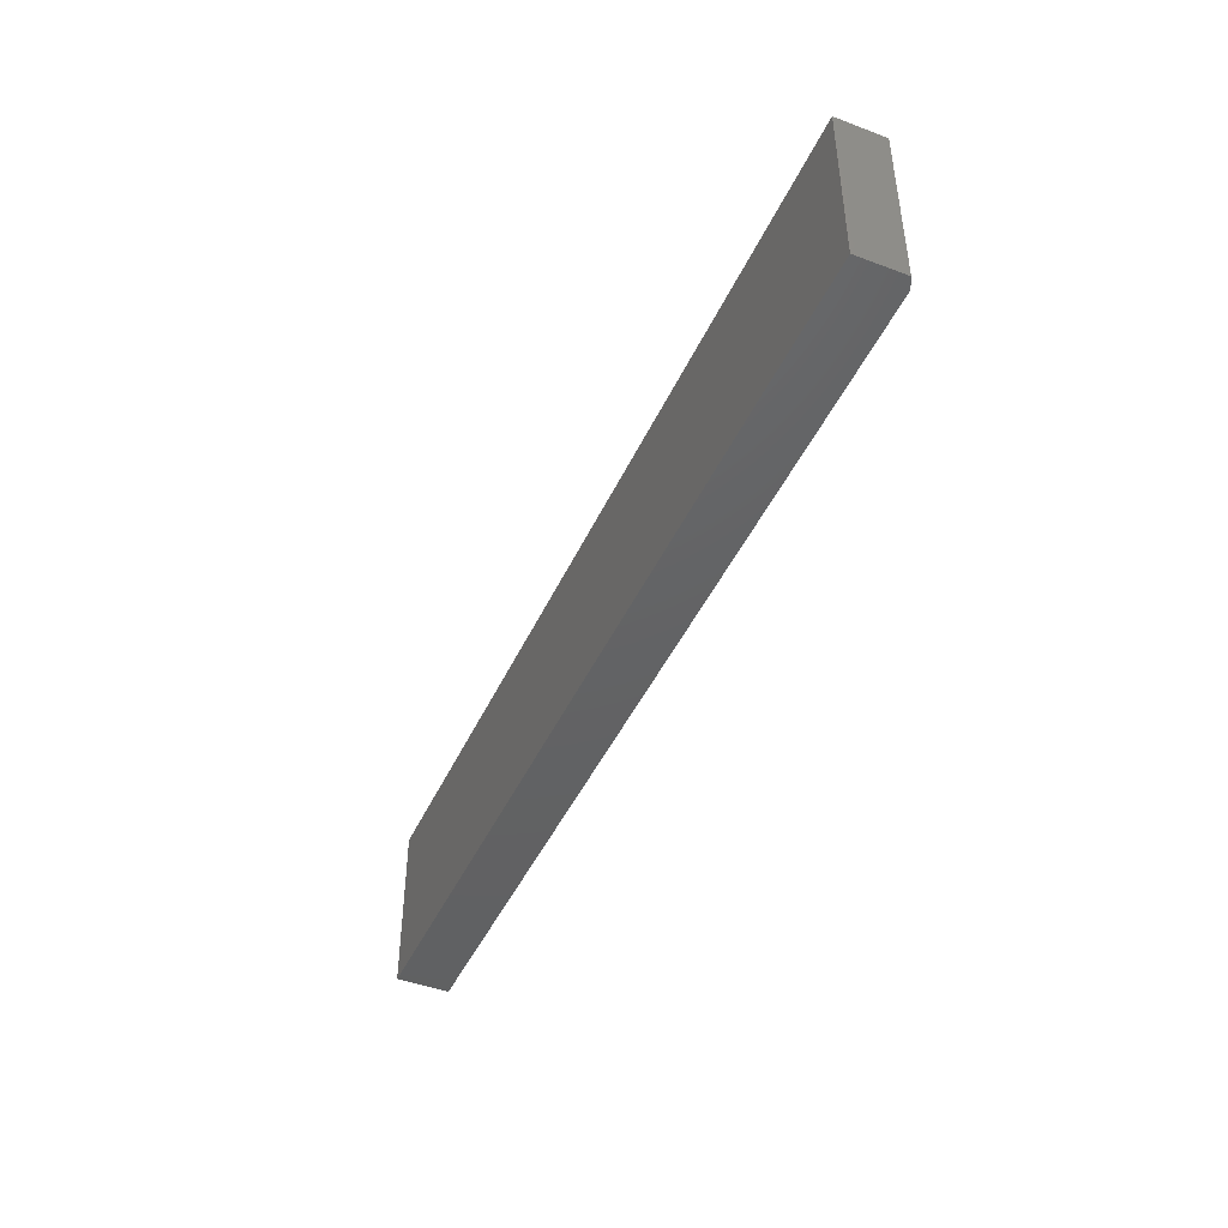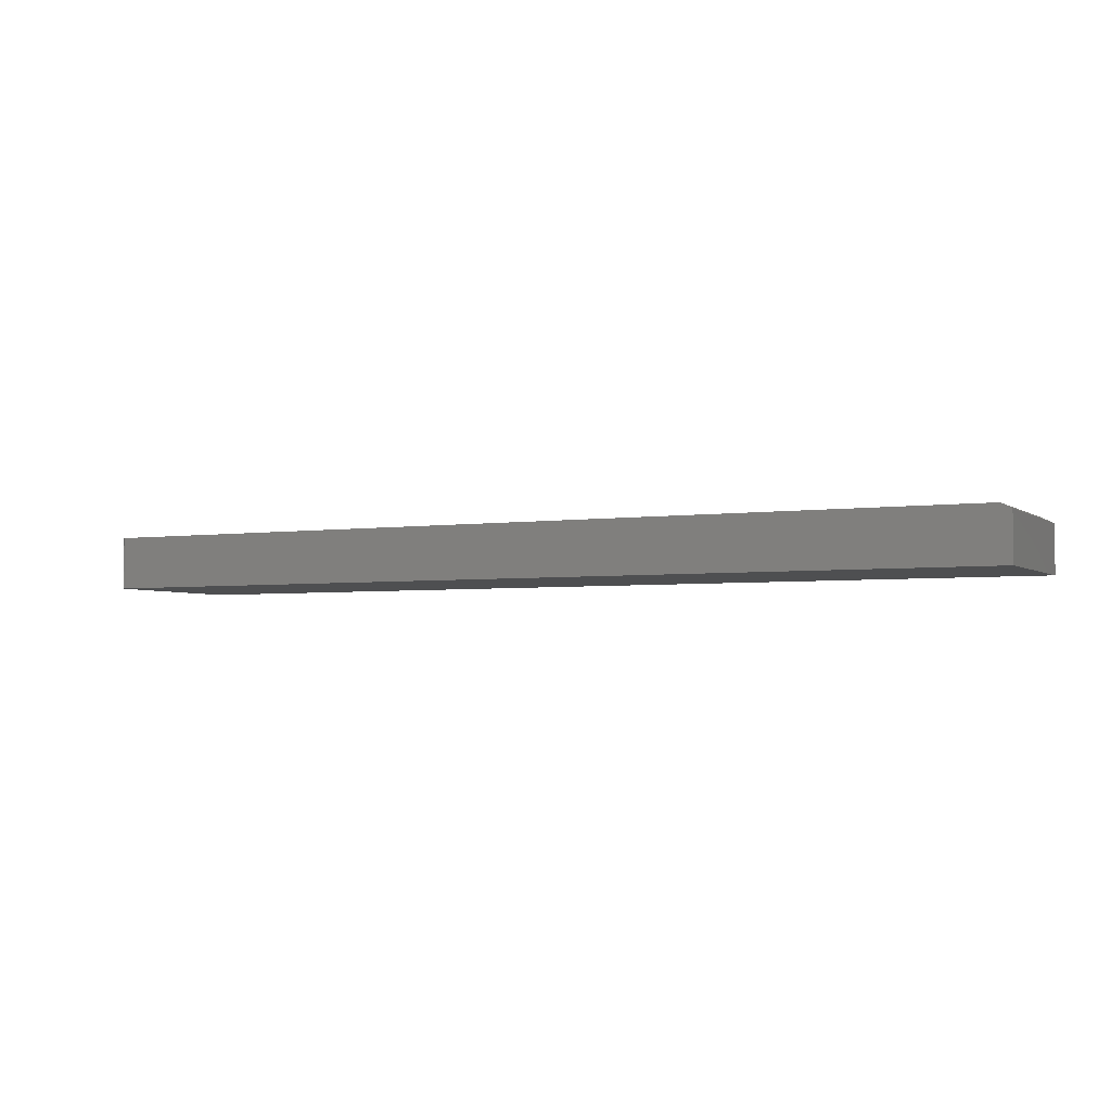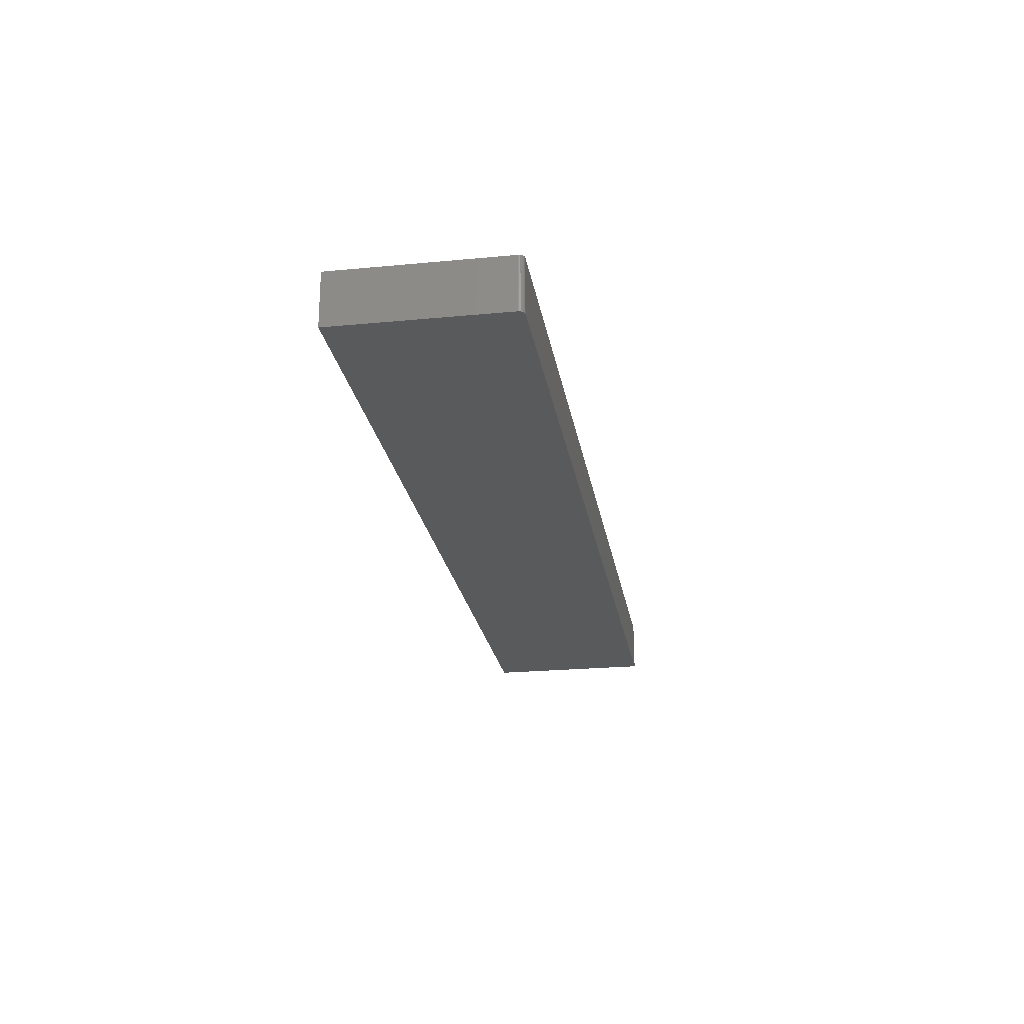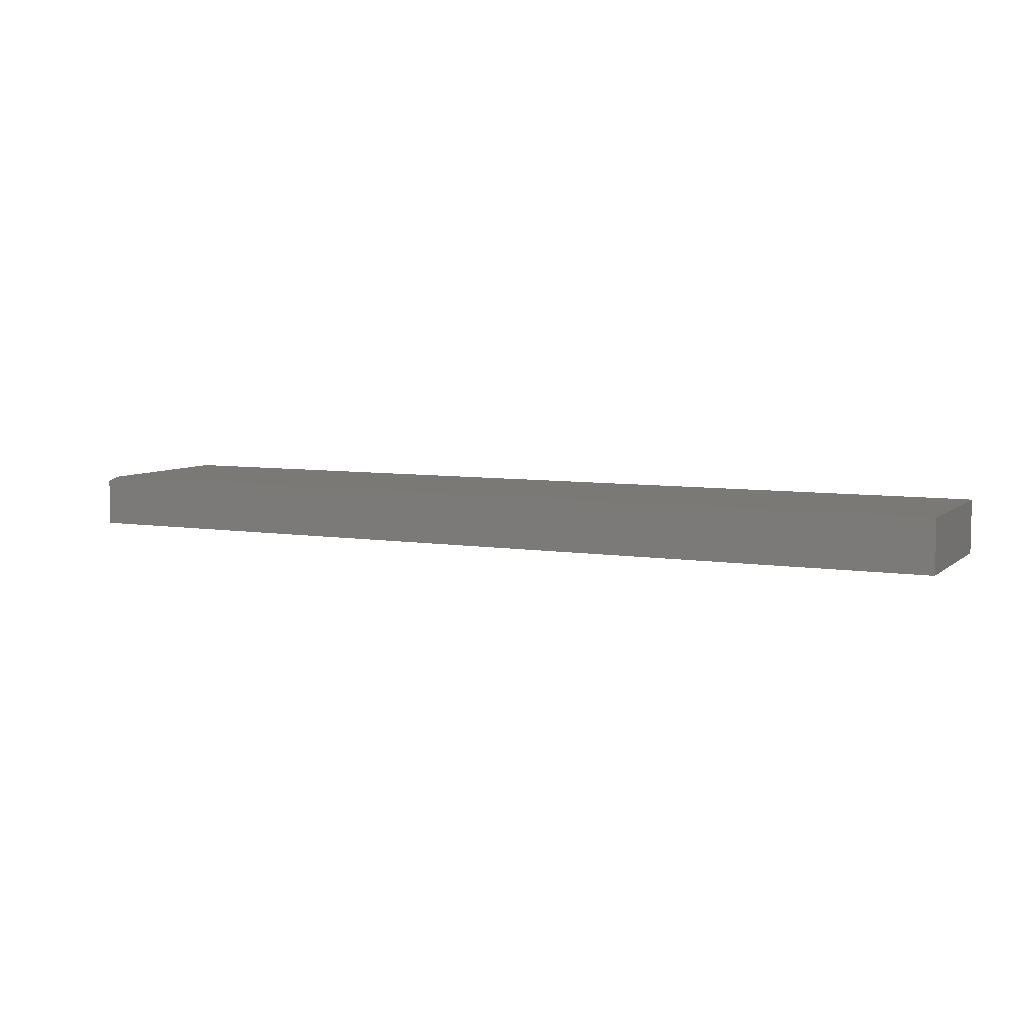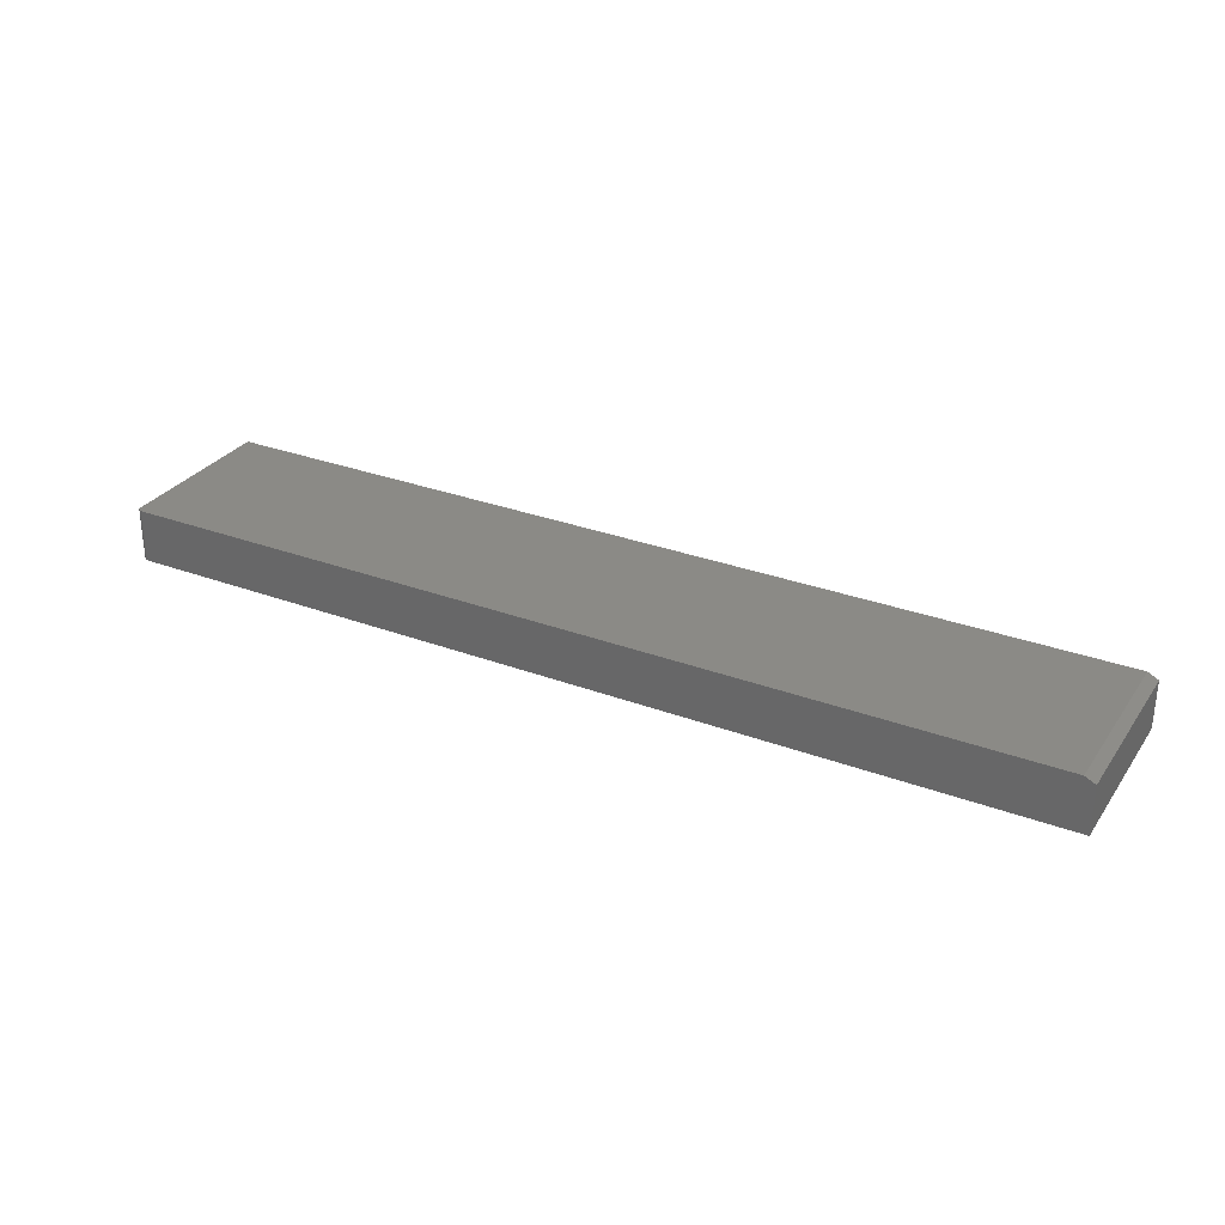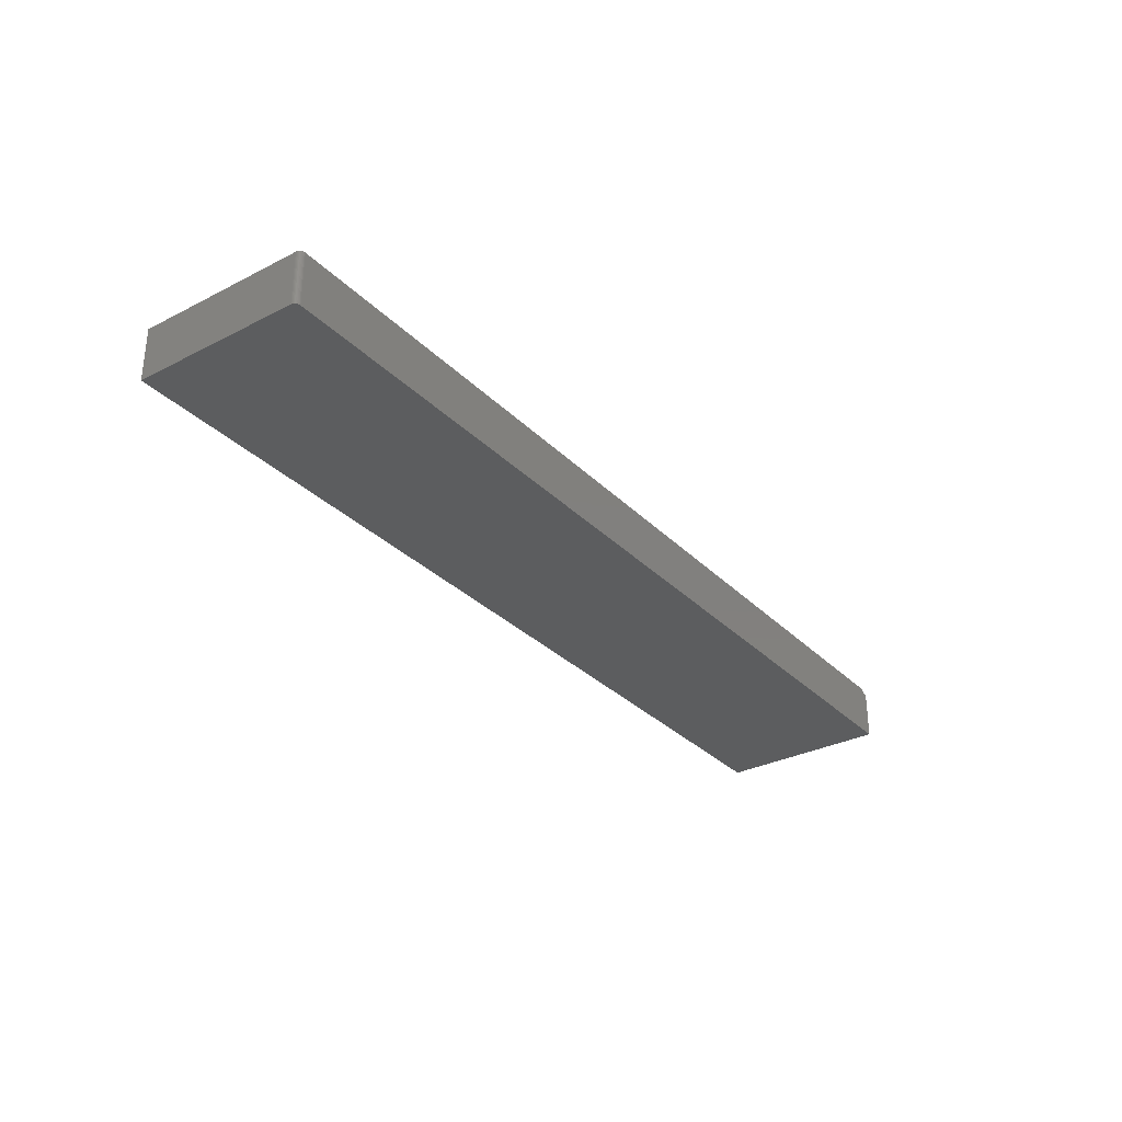
<metadata>
{"format":"stl","ext":"stl","renderer":"f3d","projection":"perspective","resolution":1024,"background":"white","views":[{"elev":-44.6,"azim":-113.5,"up":"+Y"},{"elev":-3.7,"azim":-153.8,"up":"+Z"},{"elev":-23.2,"azim":99.2,"up":"+Z"},{"elev":6.5,"azim":25.6,"up":"+Z"},{"elev":30.1,"azim":-151.4,"up":"+Z"},{"elev":-31.4,"azim":126.0,"up":"+Z"}]}
</metadata>
<code>
# stl→obj: 26 verts, 48 faces
v 0.6868 0.1203 0.07812
v -0.6712 -0.1245 0.07812
v 0.6868 -0.1245 0.07812
v 0.6867 0.1218 0.07812
v 0.6862 0.1233 0.07812
v 0.6855 0.1247 0.07812
v 0.6846 0.1258 0.07812
v 0.6834 0.1268 0.07812
v 0.682 0.1275 0.07812
v 0.6806 0.128 0.07812
v 0.679 0.1281 0.07812
v -0.6712 0.1281 0.07812
v 0.679 0.1281 0
v -0.6868 0.1281 0
v -0.6868 0.1281 0.07031
v 0.6868 -0.1245 0
v -0.6868 -0.1245 0
v 0.6868 0.1203 0
v 0.6867 0.1218 0
v 0.6806 0.128 0
v 0.682 0.1275 0
v 0.6834 0.1268 0
v 0.6846 0.1258 0
v 0.6855 0.1247 0
v 0.6862 0.1233 0
v -0.6868 -0.1245 0.07031
f 1 2 3
f 4 5 6
f 4 6 7
f 4 7 8
f 4 8 9
f 4 9 10
f 4 10 11
f 12 2 1
f 12 1 4
f 12 4 11
f 11 13 12
f 12 13 14
f 12 14 15
f 16 17 18
f 19 13 20
f 19 20 21
f 19 21 22
f 19 22 23
f 19 23 24
f 19 24 25
f 14 13 19
f 14 19 18
f 14 18 17
f 3 16 1
f 1 16 18
f 13 11 20
f 20 11 10
f 20 10 21
f 21 10 9
f 21 9 22
f 22 9 8
f 22 8 23
f 23 8 7
f 23 7 24
f 24 7 6
f 24 6 25
f 25 6 5
f 25 5 19
f 19 5 4
f 19 4 18
f 18 4 1
f 15 14 26
f 26 14 17
f 16 3 17
f 17 3 2
f 17 2 26
f 2 12 26
f 26 12 15

</code>
